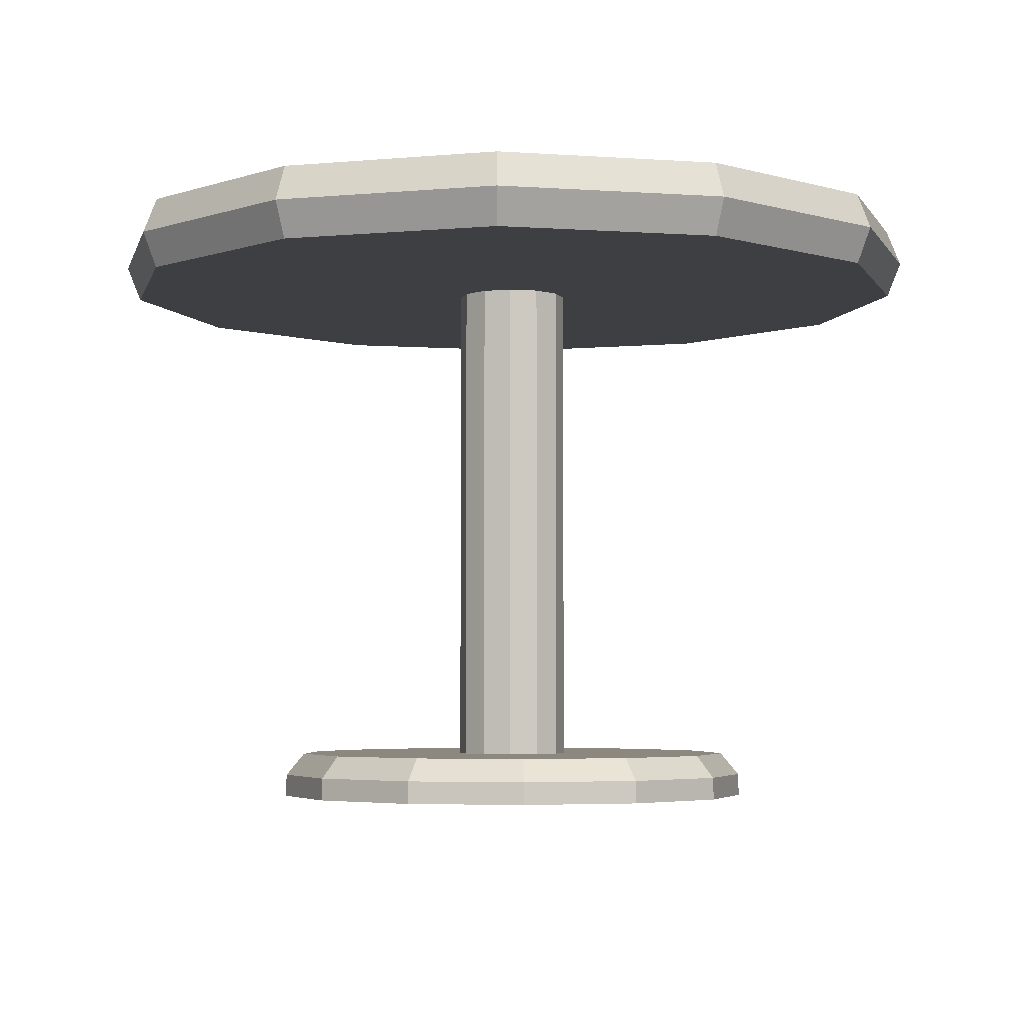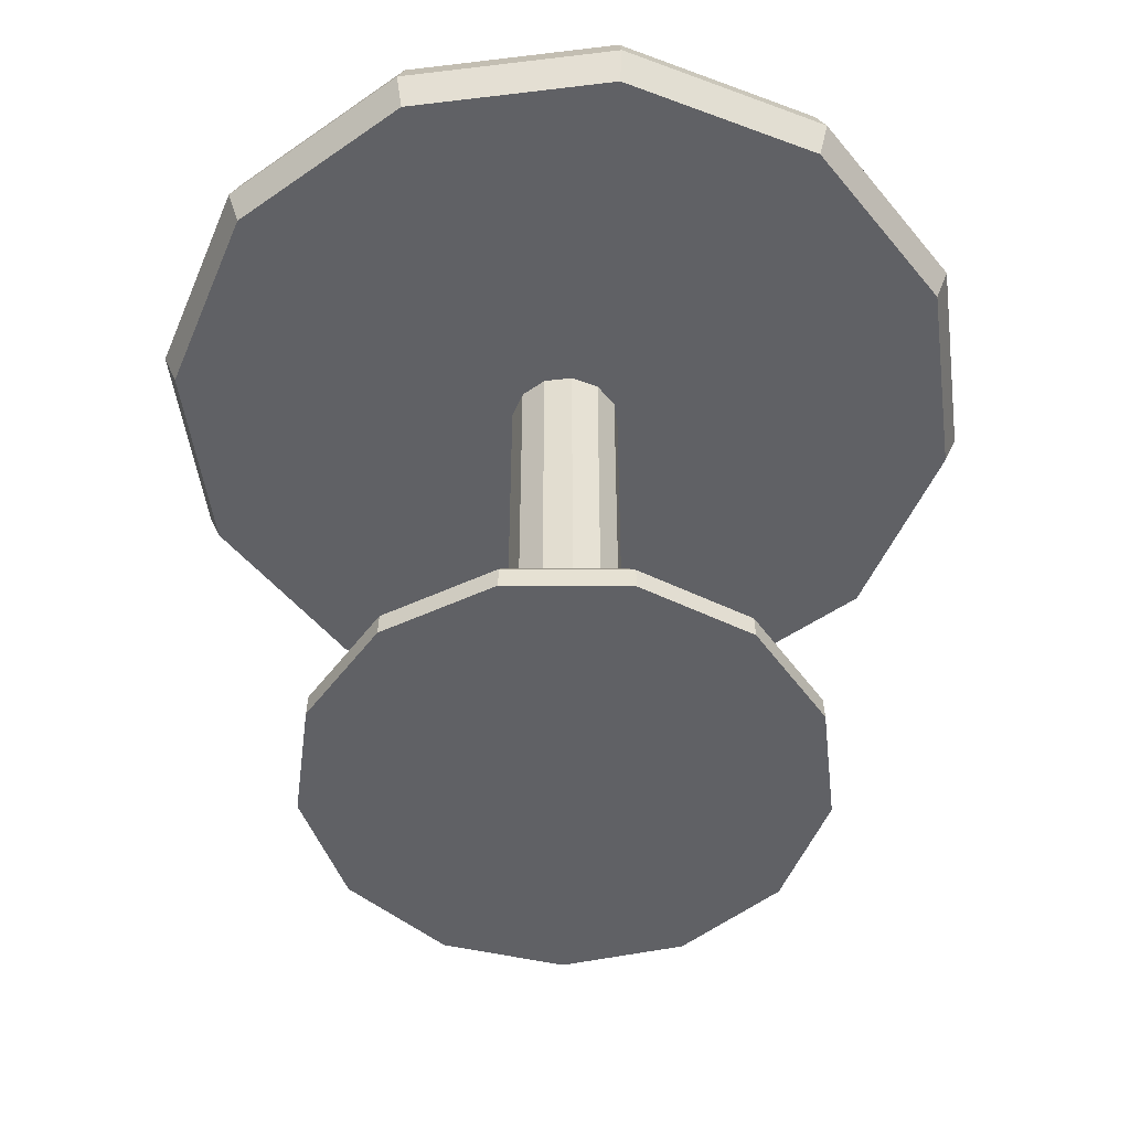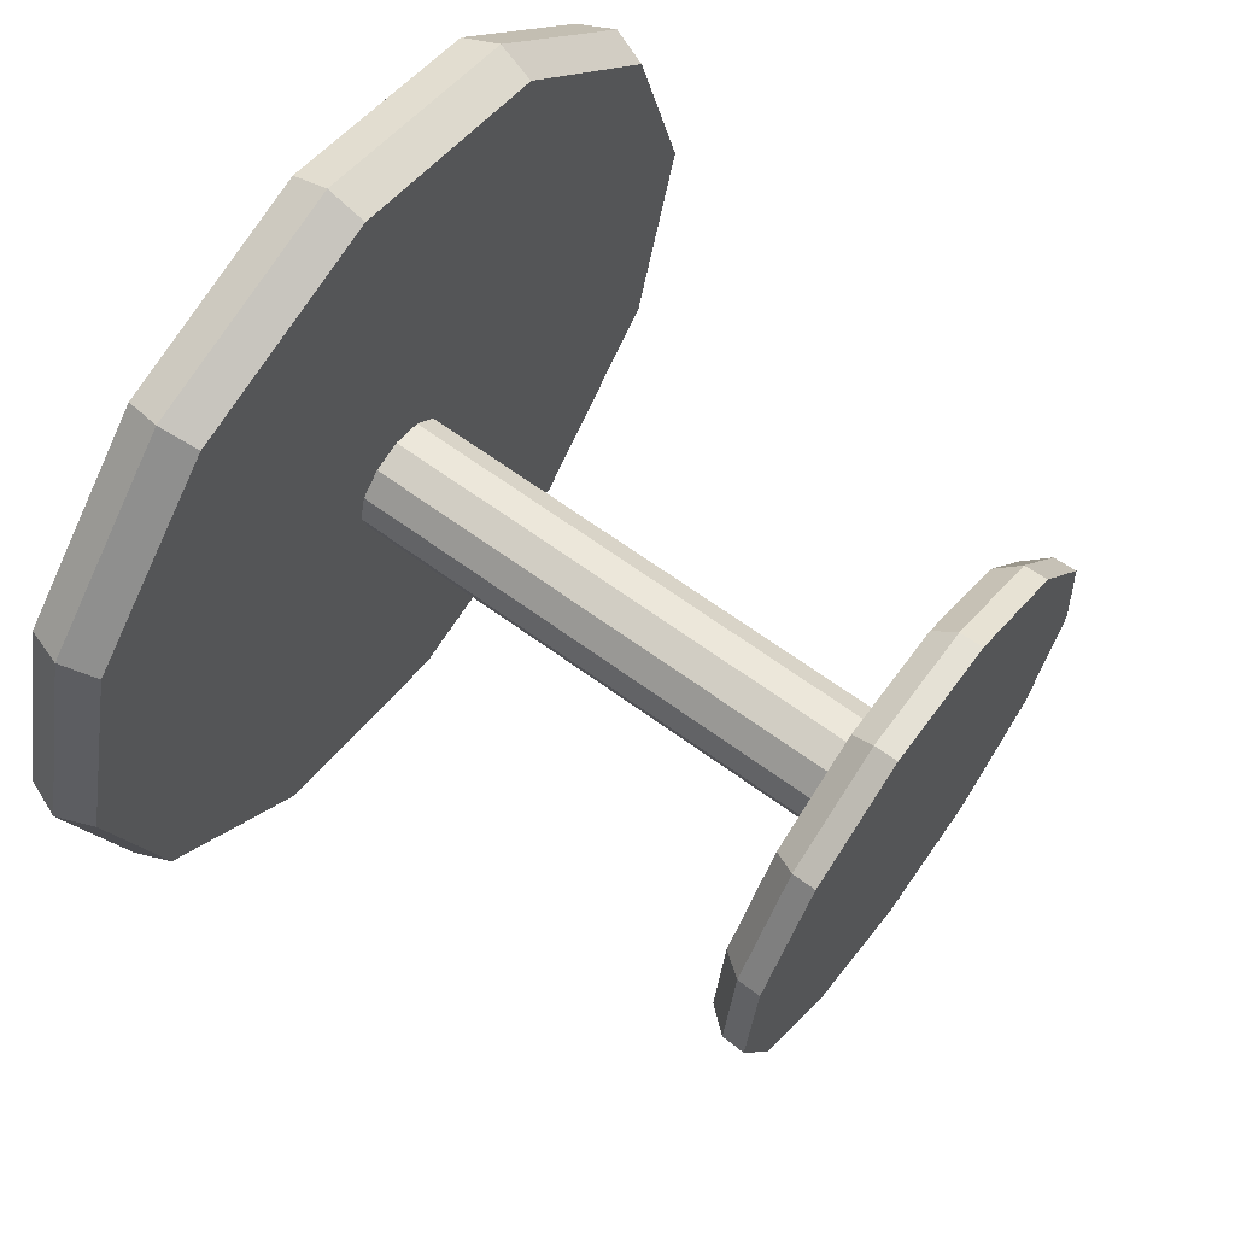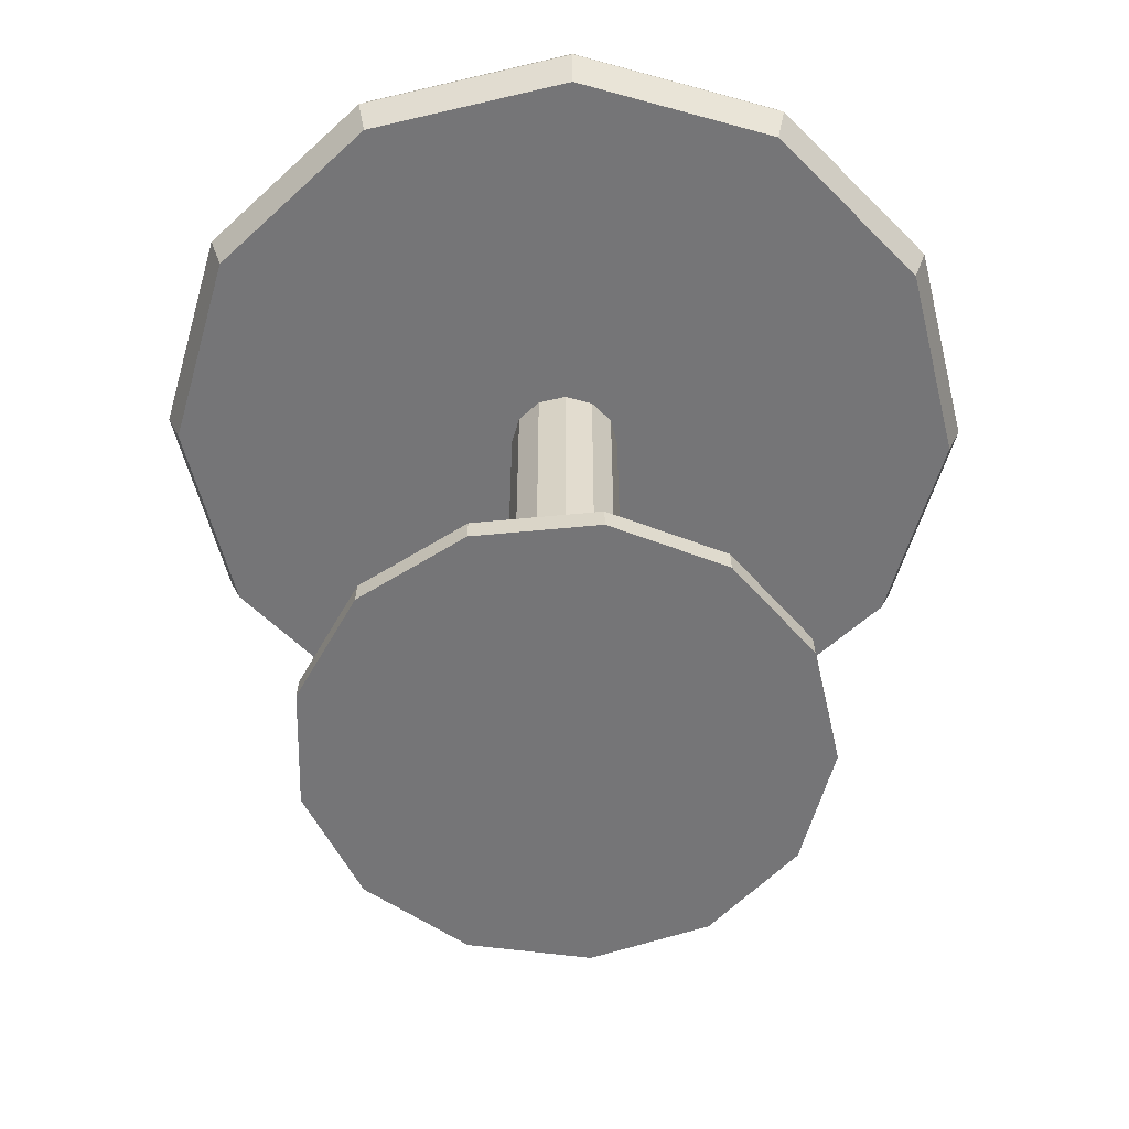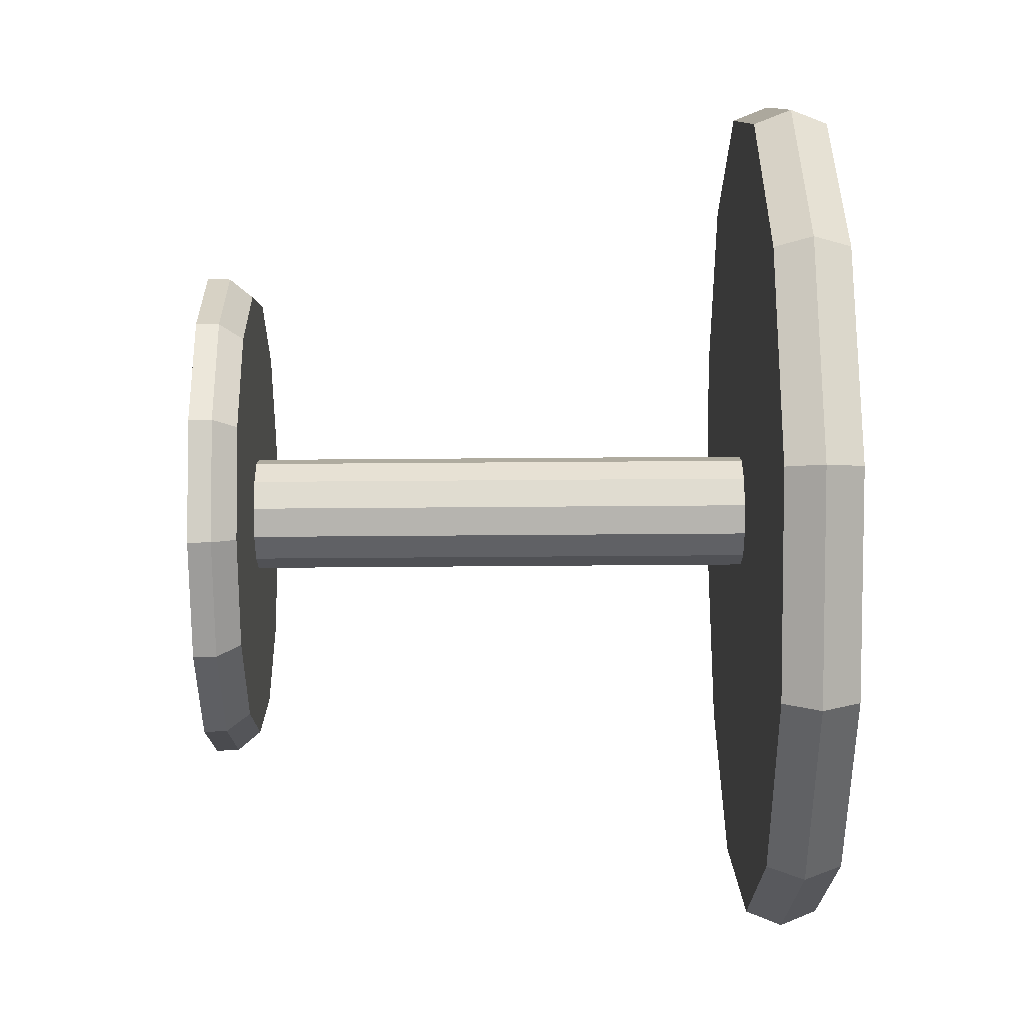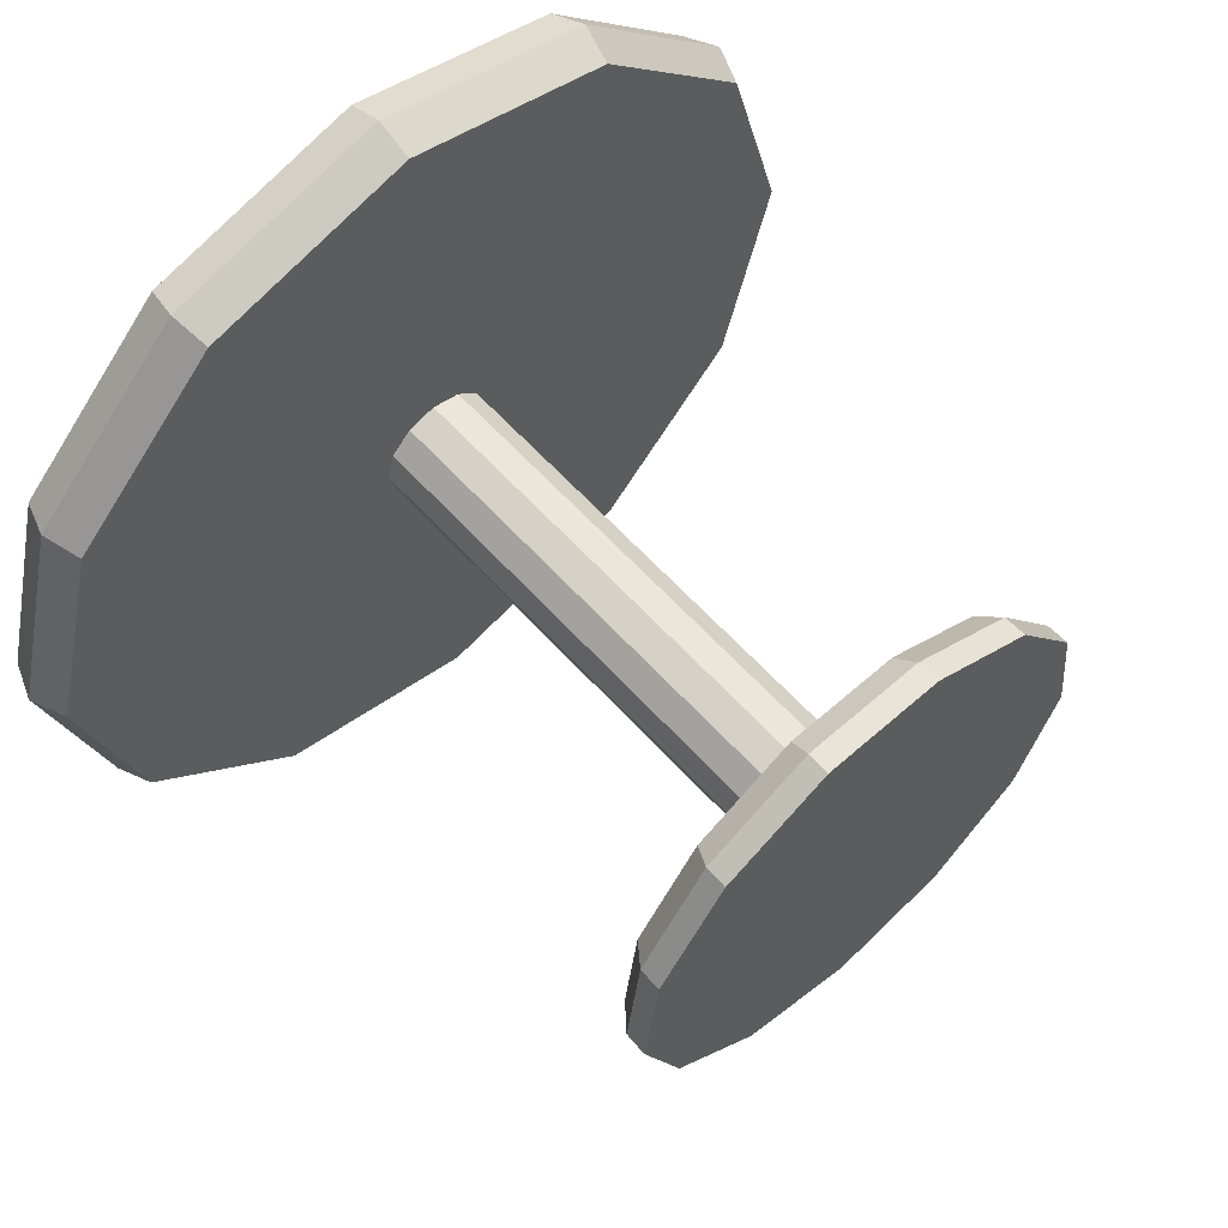
<metadata>
{"format":"obj","ext":"obj","renderer":"f3d","projection":"perspective","resolution":1024,"background":"white","views":[{"elev":-4.2,"azim":121.9,"up":"+Y"},{"elev":-49.6,"azim":82.6,"up":"+Y"},{"elev":65.4,"azim":-53.7,"up":"+Z"},{"elev":-56.6,"azim":88.9,"up":"+Y"},{"elev":54.7,"azim":89.5,"up":"+Z"},{"elev":61.3,"azim":-42.0,"up":"+Z"}]}
</metadata>
<code>
o Rounded_table_C
v 0 2.029 -2.777
v 0 2.504 -2.777
v 1.388 2.029 -2.405
v 1.388 2.504 -2.405
v 2.405 2.029 -1.388
v 2.405 2.504 -1.388
v 2.777 2.029 -0
v 2.777 2.504 -0
v 2.405 2.029 1.388
v 2.405 2.504 1.388
v 1.388 2.029 2.405
v 1.388 2.504 2.405
v 0 2.029 2.777
v 0 2.504 2.777
v -1.388 2.029 2.405
v -1.388 2.504 2.405
v -2.405 2.029 1.388
v -2.405 2.504 1.388
v -2.777 2.029 1e-06
v -2.777 2.504 1e-06
v -2.405 2.029 -1.388
v -2.405 2.504 -1.388
v -1.388 2.029 -2.405
v -1.388 2.504 -2.405
v 0 2.266 -2.872
v 1.436 2.266 -2.487
v 2.487 2.266 -1.436
v 2.872 2.266 -0
v 2.487 2.266 1.436
v 1.436 2.266 2.487
v 0 2.266 2.872
v -1.436 2.266 2.487
v -2.487 2.266 1.436
v -2.872 2.266 1e-06
v -2.487 2.266 -1.436
v -1.436 2.266 -2.487
v 0 -1.419 -0.3789
v 0 2.129 -0.379
v 0.1895 -1.419 -0.3282
v 0.1895 2.129 -0.3282
v 0.3282 -1.419 -0.1895
v 0.3282 2.129 -0.1895
v 0.379 -1.419 0
v 0.379 2.129 -0
v 0.3282 -1.419 0.1895
v 0.3282 2.129 0.1895
v 0.1895 -1.419 0.3282
v 0.1895 2.129 0.3282
v 0 -1.419 0.379
v 0 2.129 0.3789
v -0.1895 -1.419 0.3282
v -0.1895 2.129 0.3282
v -0.3282 -1.419 0.1895
v -0.3282 2.129 0.1895
v -0.3789 -1.419 0
v -0.3789 2.129 -0
v -0.3282 -1.419 -0.1895
v -0.3282 2.129 -0.1895
v -0.1895 -1.419 -0.3282
v -0.1895 2.129 -0.3282
v -0 -1.334 -0.232
v 0 -1.633 -1.652
v 0.1078 -1.334 -0.2054
v 0.7678 -1.633 -1.463
v 0.1909 -1.334 -0.1318
v 1.36 -1.633 -0.9385
v 0.2303 -1.334 -0.02796
v 1.64 -1.633 -0.1991
v 0.2169 -1.334 0.08227
v 1.545 -1.633 0.5859
v 0.1538 -1.334 0.1736
v 1.096 -1.633 1.237
v 0.05552 -1.334 0.2252
v 0.3954 -1.633 1.604
v -0.05552 -1.334 0.2252
v -0.3954 -1.633 1.604
v -0.1538 -1.334 0.1736
v -1.096 -1.633 1.237
v -0.2169 -1.334 0.08227
v -1.545 -1.633 0.5859
v -0.2303 -1.334 -0.02796
v -1.64 -1.633 -0.1991
v -0.1909 -1.334 -0.1318
v -1.36 -1.633 -0.9385
v -0.1078 -1.334 -0.2054
v -0.7678 -1.633 -1.463
v 0 -1.483 -1.647
v 0.7653 -1.483 -1.458
v 1.355 -1.483 -0.9355
v 1.635 -1.483 -0.1985
v 1.54 -1.483 0.584
v 1.092 -1.483 1.233
v 0.3941 -1.483 1.599
v -0.3941 -1.483 1.599
v -1.092 -1.483 1.233
v -1.54 -1.483 0.584
v -1.635 -1.483 -0.1985
v -1.355 -1.483 -0.9355
v -0.7653 -1.483 -1.458
v 0 -1.334 -1.523
v 0.708 -1.334 -1.349
v 1.254 -1.334 -0.8654
v 1.512 -1.334 -0.1836
v 1.424 -1.334 0.5402
v 1.01 -1.334 1.14
v 0.3646 -1.334 1.479
v -0.3646 -1.334 1.479
v -1.01 -1.334 1.14
v -1.424 -1.334 0.5402
v -1.512 -1.334 -0.1836
v -1.254 -1.334 -0.8654
v -0.708 -1.334 -1.349
v -0 -1.148 -0.232
v 0.1078 -1.148 -0.2054
v 0.1909 -1.148 -0.1318
v 0.2303 -1.148 -0.02796
v 0.2169 -1.148 0.08227
v 0.1538 -1.148 0.1736
v 0.05552 -1.148 0.2252
v -0.05552 -1.148 0.2252
v -0.1538 -1.148 0.1736
v -0.2169 -1.148 0.08227
v -0.2303 -1.148 -0.02796
v -0.1909 -1.148 -0.1318
v -0.1078 -1.148 -0.2054
f 25 2 4 26
f 26 4 6 27
f 27 6 8 28
f 28 8 10 29
f 29 10 12 30
f 30 12 14 31
f 31 14 16 32
f 32 16 18 33
f 33 18 20 34
f 34 20 22 35
f 4 2 24 22 20 18 16 14 12 10 8 6
f 35 22 24 36
f 36 24 2 25
f 1 3 5 7 9 11 13 15 17 19 21 23
f 23 36 25 1
f 21 35 36 23
f 19 34 35 21
f 17 33 34 19
f 15 32 33 17
f 13 31 32 15
f 11 30 31 13
f 9 29 30 11
f 7 28 29 9
f 5 27 28 7
f 3 26 27 5
f 1 25 26 3
f 37 38 40 39
f 39 40 42 41
f 41 42 44 43
f 43 44 46 45
f 45 46 48 47
f 47 48 50 49
f 49 50 52 51
f 51 52 54 53
f 53 54 56 55
f 55 56 58 57
f 40 38 60 58 56 54 52 50 48 46 44 42
f 57 58 60 59
f 59 60 38 37
f 37 39 41 43 45 47 49 51 53 55 57 59
f 87 88 64 62
f 88 89 66 64
f 89 90 68 66
f 90 91 70 68
f 91 92 72 70
f 92 93 74 72
f 93 94 76 74
f 94 95 78 76
f 95 96 80 78
f 96 97 82 80
f 97 98 84 82
f 64 66 68 70 72 74 76 78 80 82 84 86 62
f 98 99 86 84
f 99 87 62 86
f 67 116 117 69
f 112 100 87 99
f 111 112 99 98
f 110 111 98 97
f 109 110 97 96
f 108 109 96 95
f 107 108 95 94
f 106 107 94 93
f 105 106 93 92
f 104 105 92 91
f 103 104 91 90
f 102 103 90 89
f 101 102 89 88
f 100 101 88 87
f 63 101 100 61
f 65 102 101 63
f 67 103 102 65
f 69 104 103 67
f 71 105 104 69
f 73 106 105 71
f 75 107 106 73
f 77 108 107 75
f 79 109 108 77
f 81 110 109 79
f 83 111 110 81
f 85 112 111 83
f 61 100 112 85
f 113 125 124 123 122 121 120 119 118 117 116 115 114
f 83 124 125 85
f 69 117 118 71
f 85 125 113 61
f 71 118 119 73
f 73 119 120 75
f 75 120 121 77
f 61 113 114 63
f 77 121 122 79
f 63 114 115 65
f 79 122 123 81
f 65 115 116 67
f 81 123 124 83

</code>
